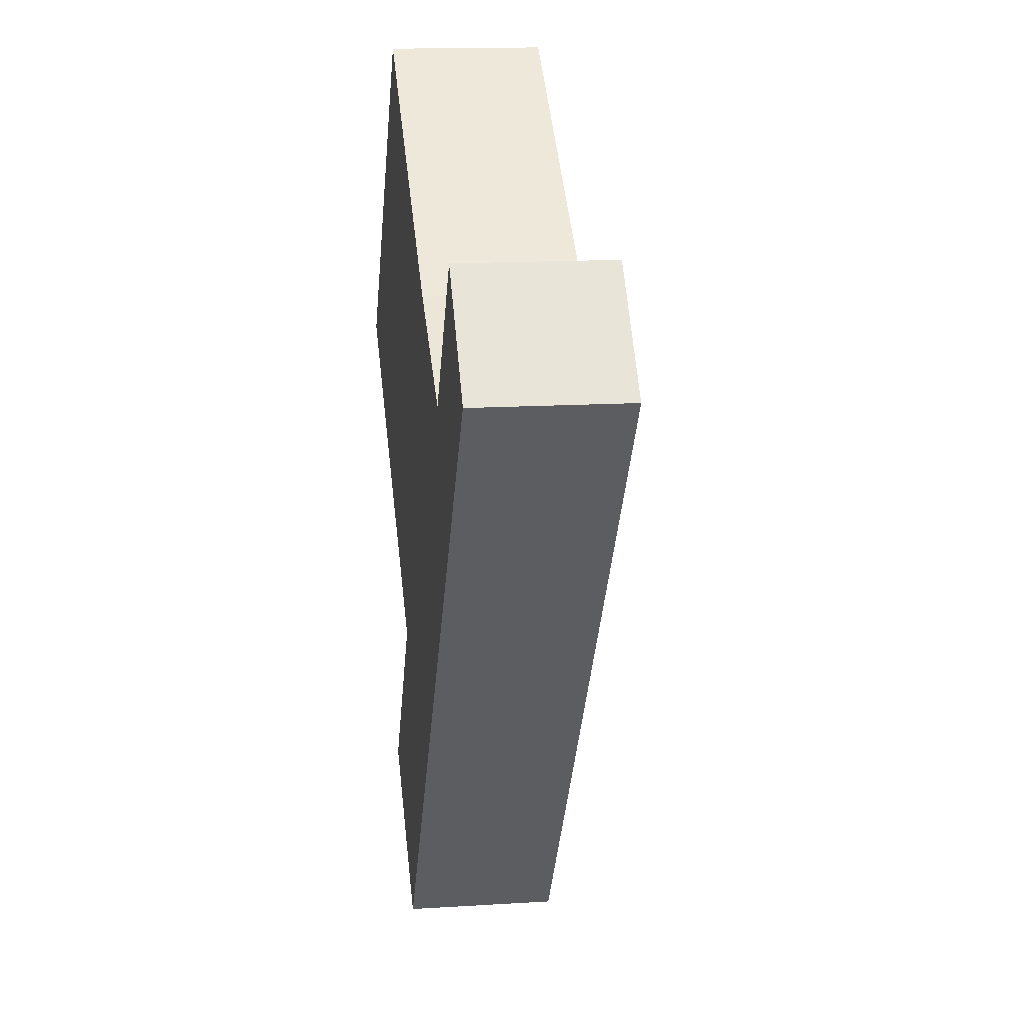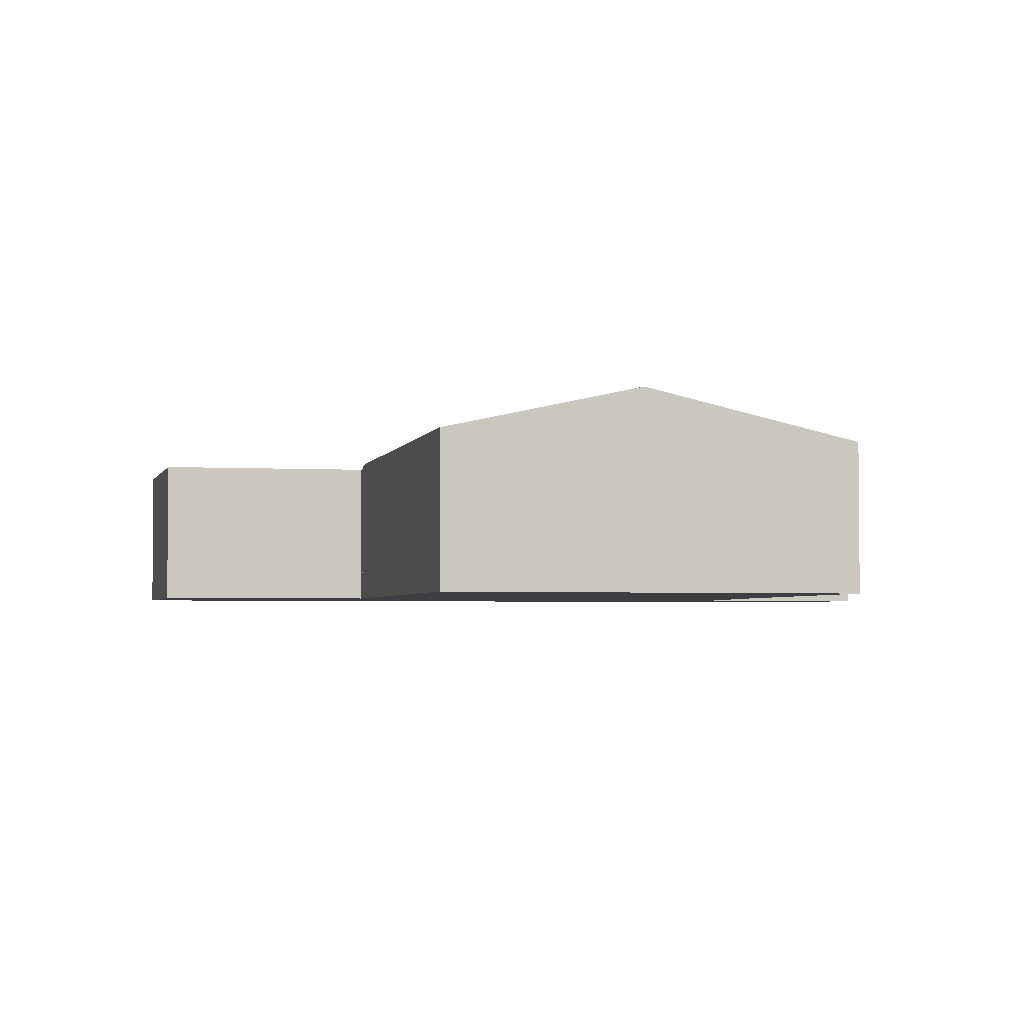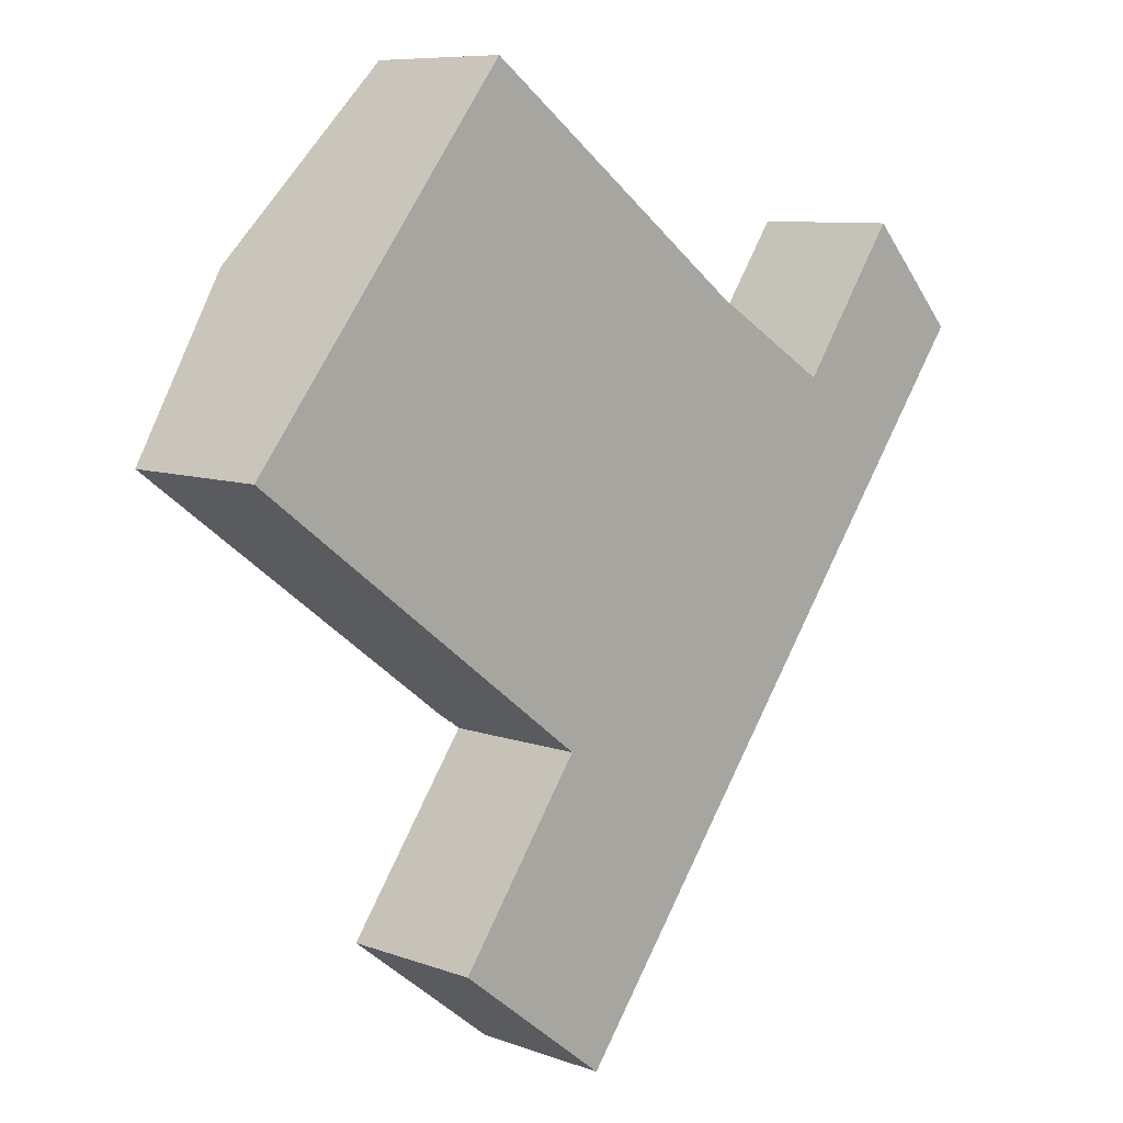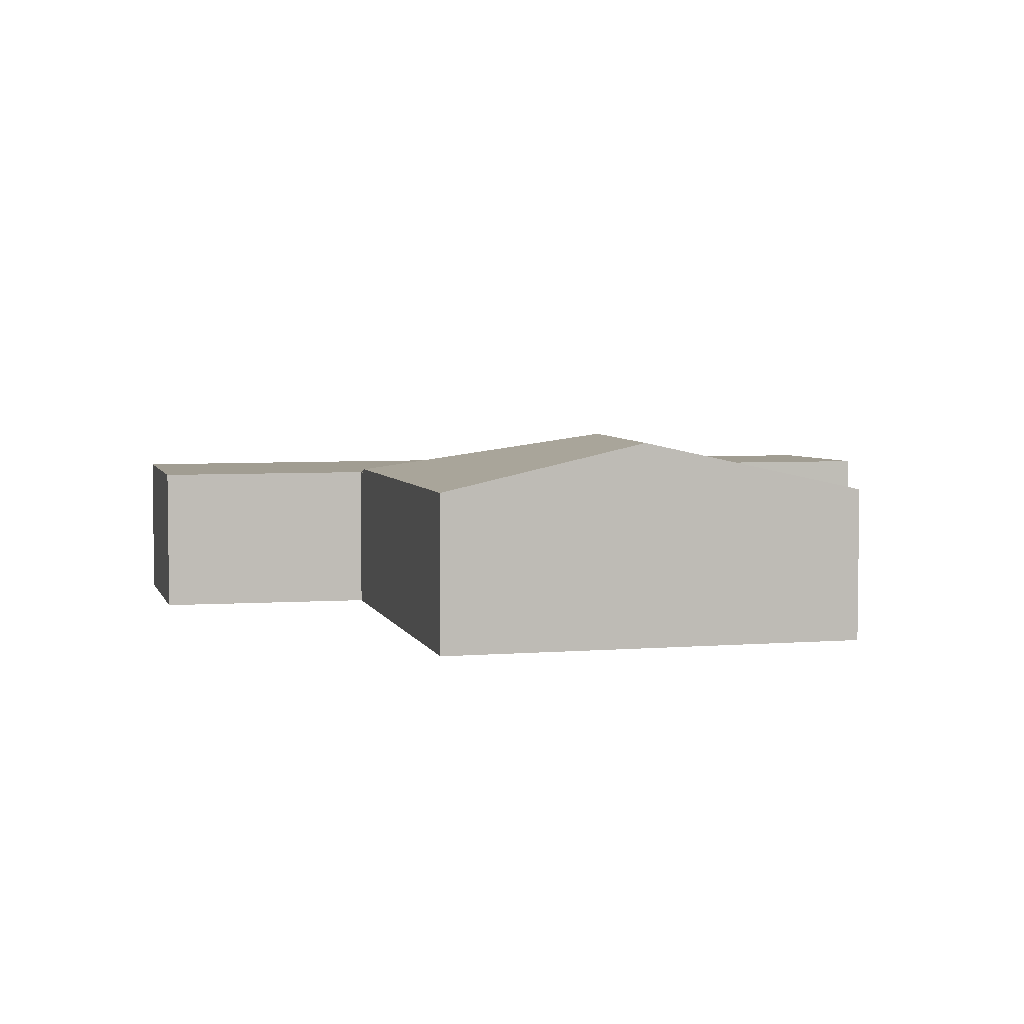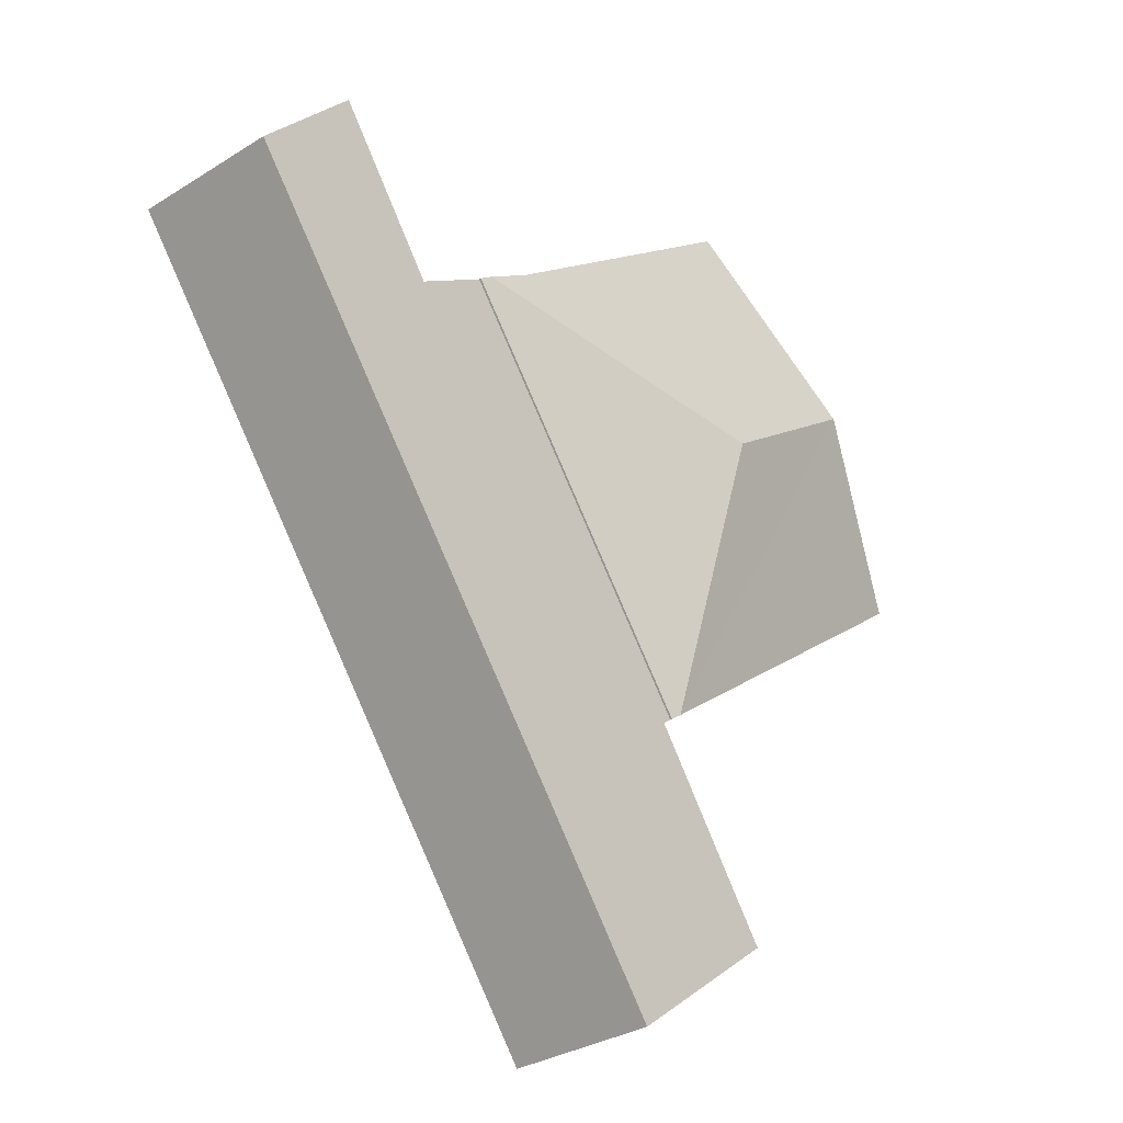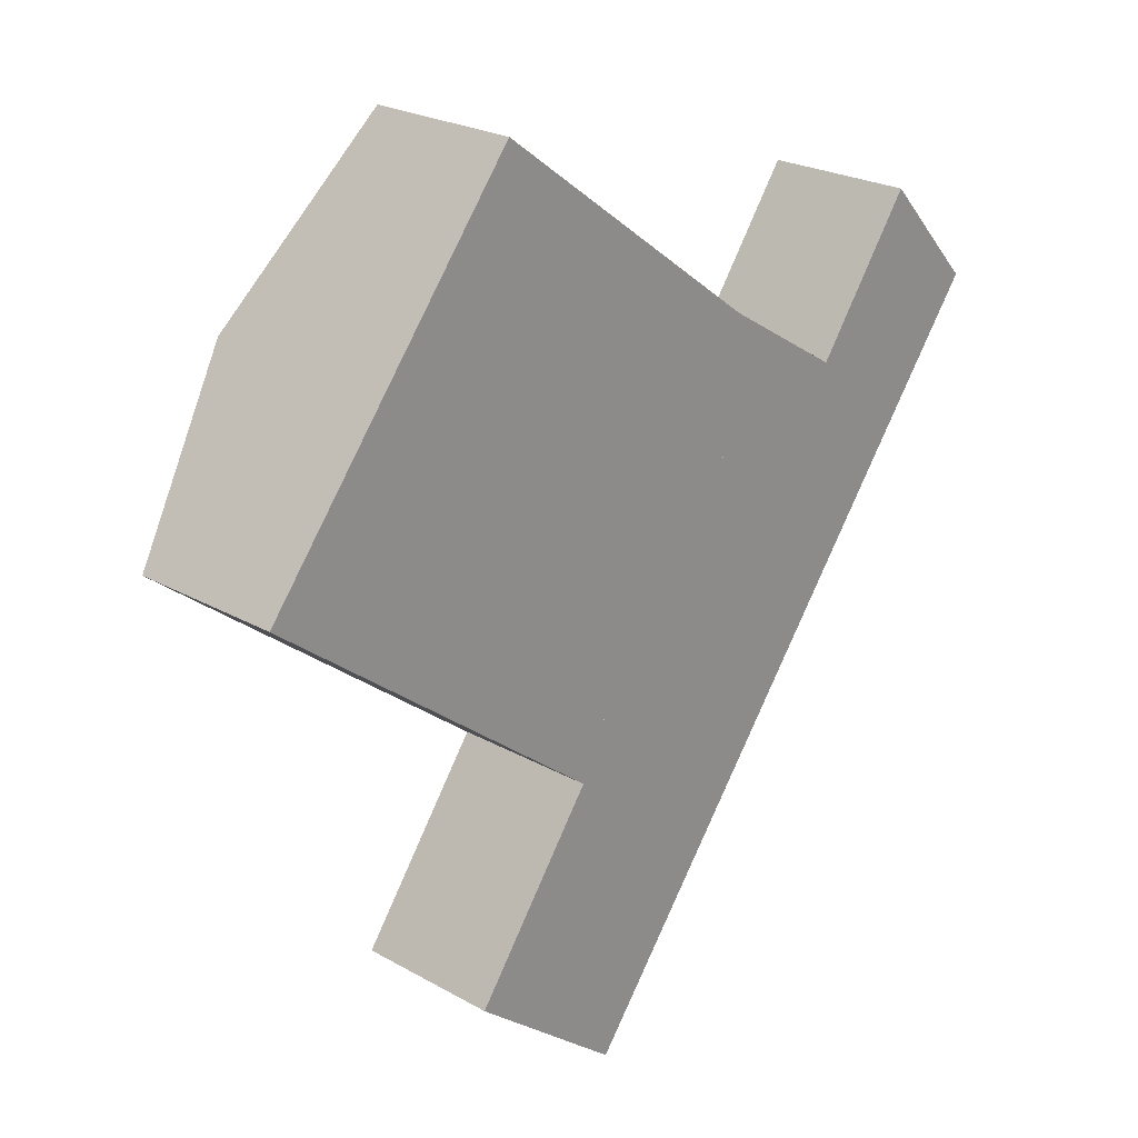
<metadata>
{"format":"obj","ext":"obj","renderer":"f3d","projection":"perspective","resolution":1024,"background":"white","views":[{"elev":14.5,"azim":82.2,"up":"+Z"},{"elev":-3.2,"azim":-66.5,"up":"+Y"},{"elev":8.3,"azim":-44.9,"up":"+Z"},{"elev":4.8,"azim":-66.5,"up":"+Y"},{"elev":-31.7,"azim":131.4,"up":"+Z"},{"elev":23.6,"azim":-46.4,"up":"+Z"}]}
</metadata>
<code>
v  3.978 2.805 0.683
v  7.678 2.145 1.754
v  8.307 2.135 1.367
v  3.699 2.117 4.709
v  1.761 2.805 2.242
v  4.776 2.095 -3.638
v  8.463 2.095 1.271
v  4.646 2.131 -3.539
v  0 2.18 1.335e-16
v  0 0 0
v  1.761 -1.373e-16 2.242
v  3.699 -2.883e-16 4.709
v  7.678 -1.074e-16 1.754
v  8.463 -7.783e-17 1.271
v  8.307 -8.37e-17 1.367
v  4.776 2.228e-16 -3.638
v  4.646 2.167e-16 -3.539
v  8.463 2.067 1.271
v  4.905 2.067 -3.736
v  4.776 2.067 -3.638
v  7.172 2.067 -5.515
v  11.06 2.067 -0.344
v  9.461 2.067 0.656
v  9.519 2.067 0.738
v  10.89 2.067 2.679
v  12.23 2.067 1.22
v  4.817 2.067 -3.859
v  5.344 2.063 -7.949
v  3.126 2.063 -6.23
v  9.461 -4.017e-17 0.656
v  10.89 -1.64e-16 2.679
v  9.519 -4.519e-17 0.738
v  3.126 3.815e-16 -6.23
v  4.817 2.363e-16 -3.859
v  4.905 2.288e-16 -3.736
v  12.23 -7.47e-17 1.22
v  11.06 2.106e-17 -0.344
v  7.172 3.377e-16 -5.515
v  5.344 4.867e-16 -7.949
g defaultobject
f 1 2 3
f 2 1 4
f 4 1 5
f 6 3 7
f 3 6 1
f 1 6 8
f 5 8 9
f 8 5 1
f 10 5 9
f 5 10 11
f 5 11 4
f 4 11 12
f 4 13 2
f 13 4 12
f 13 3 2
f 3 13 7
f 7 13 14
f 14 13 15
f 14 6 7
f 6 14 16
f 8 10 9
f 10 8 6
f 10 6 17
f 17 6 16
f 15 16 14
f 16 15 13
f 16 13 12
f 16 12 17
f 17 12 10
f 10 12 11
f 18 19 20
f 19 18 21
f 21 18 22
f 22 18 23
f 22 23 24
f 22 24 25
f 22 25 26
f 27 28 29
f 28 27 21
f 21 27 19
f 30 24 23
f 24 30 25
f 25 30 31
f 31 30 32
f 33 27 29
f 27 33 34
f 27 34 19
f 19 34 35
f 16 18 20
f 18 16 14
f 31 26 25
f 26 31 36
f 14 23 18
f 23 14 30
f 36 22 26
f 22 36 37
f 22 37 21
f 21 37 38
f 21 38 28
f 28 38 39
f 39 29 28
f 29 39 33
f 35 20 19
f 20 35 16
f 36 30 37
f 30 36 32
f 32 36 31
f 38 33 39
f 33 38 34
f 34 38 37
f 34 37 35
f 35 37 16
f 16 37 14
f 14 37 30

</code>
